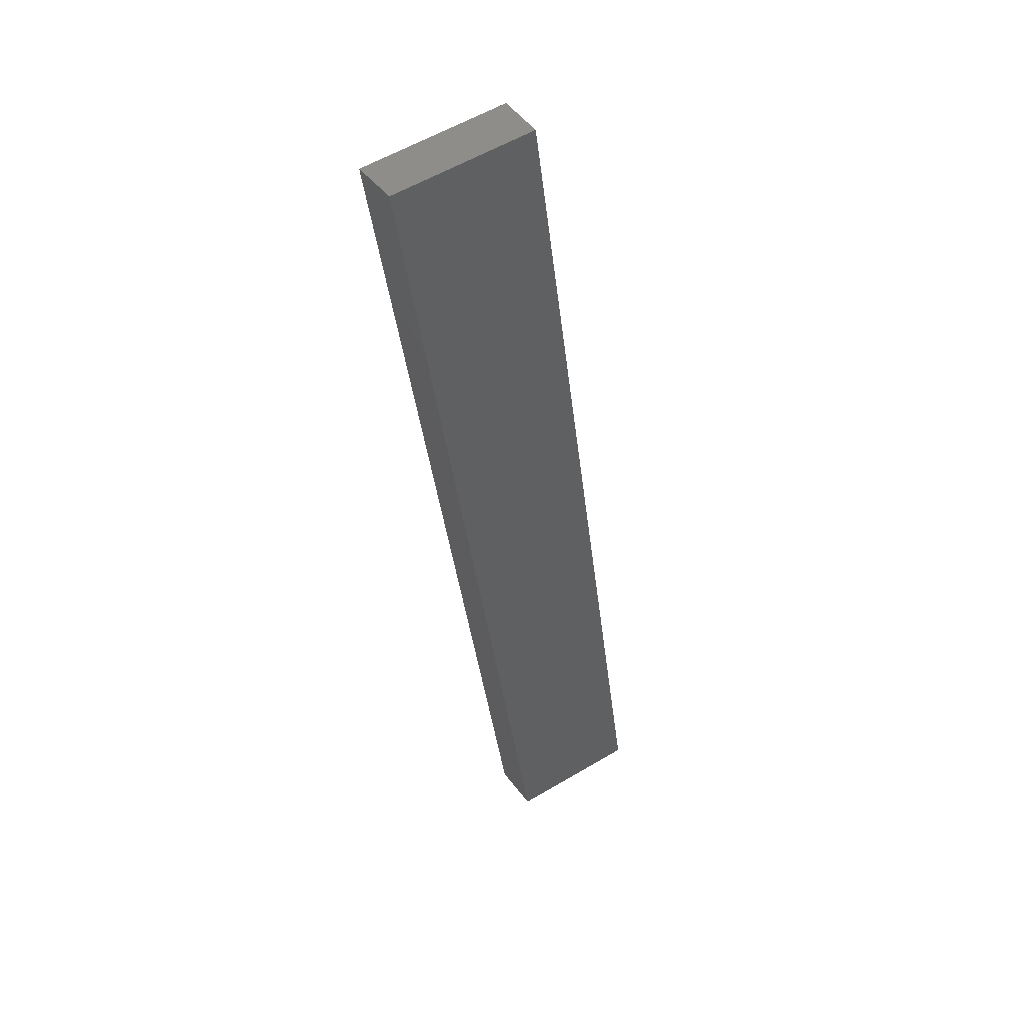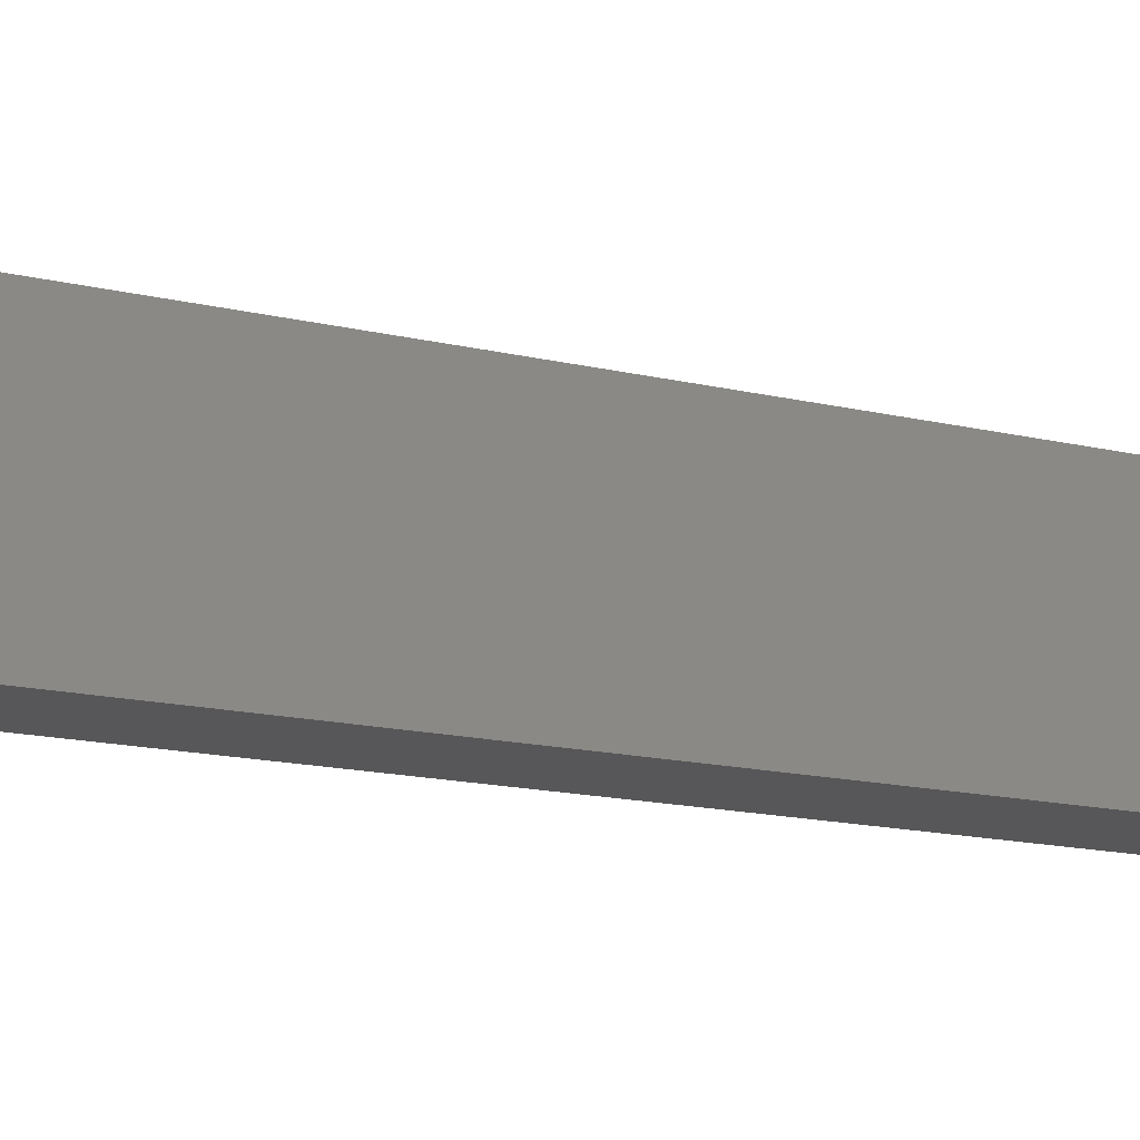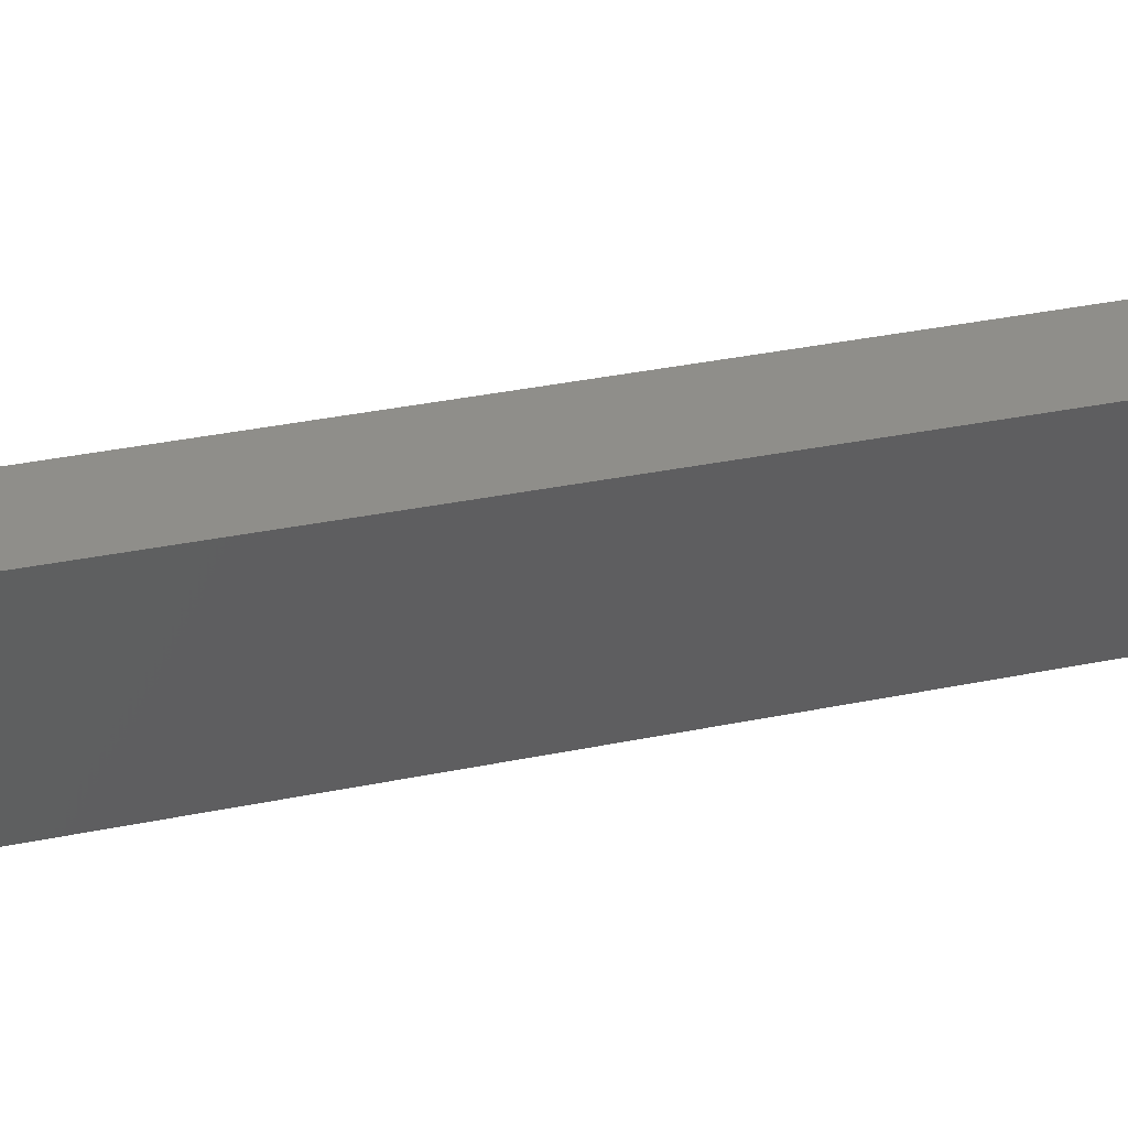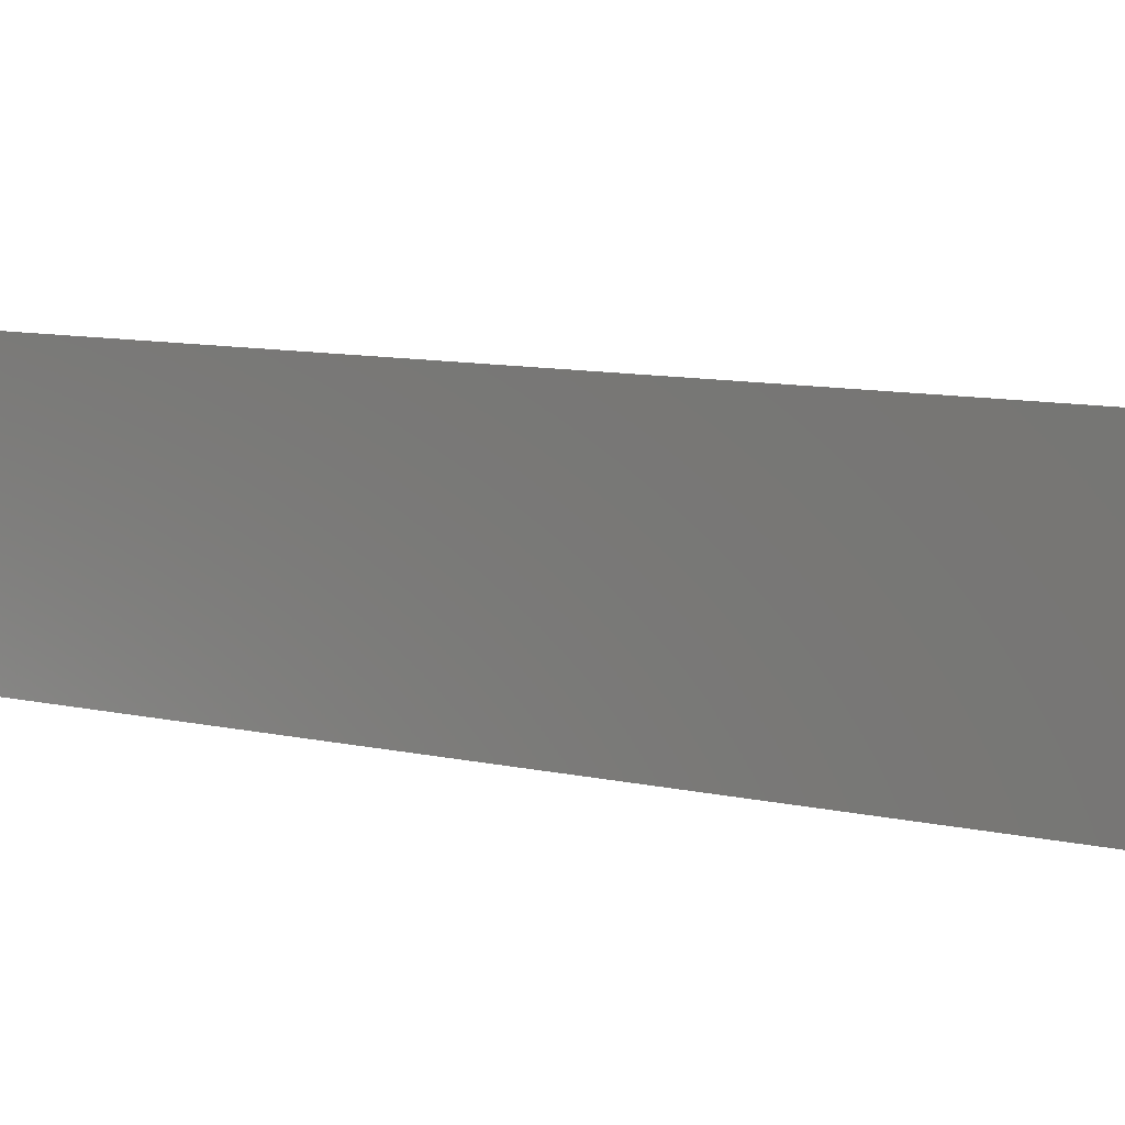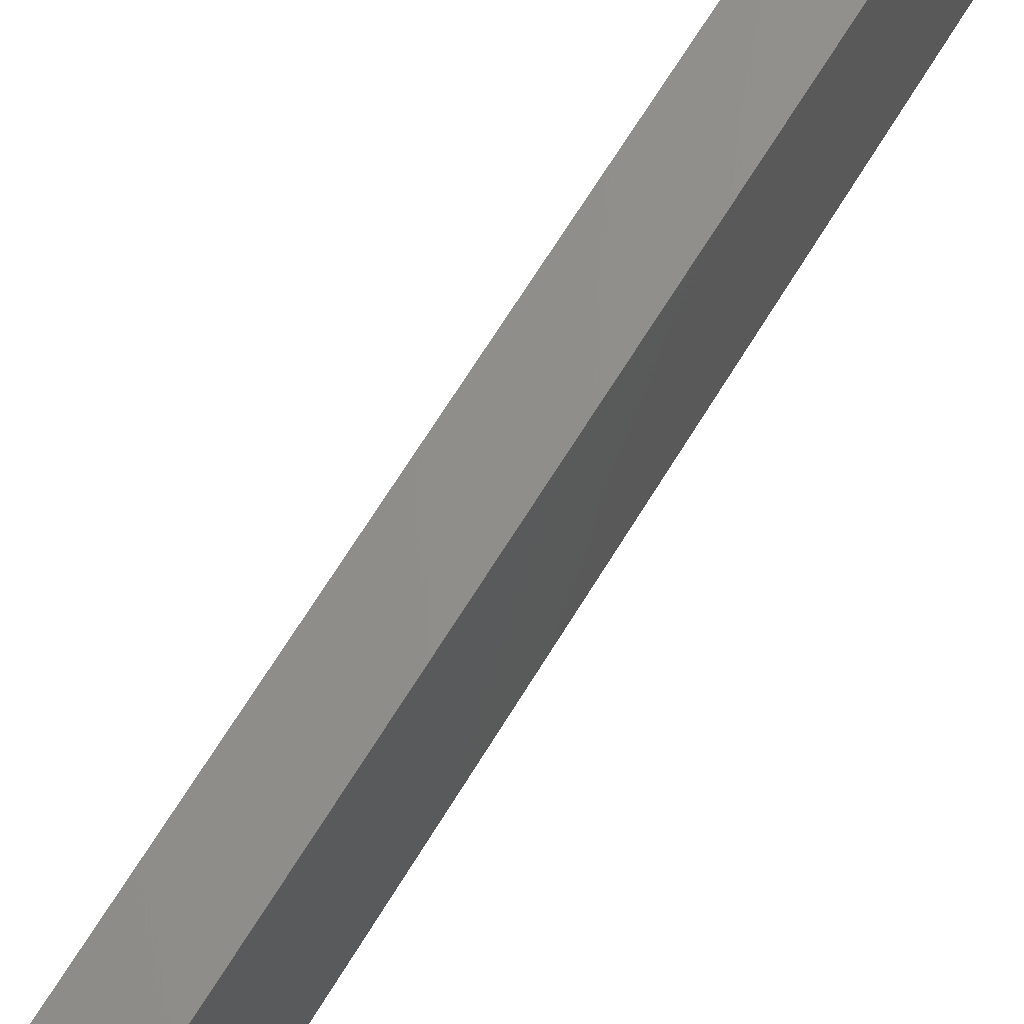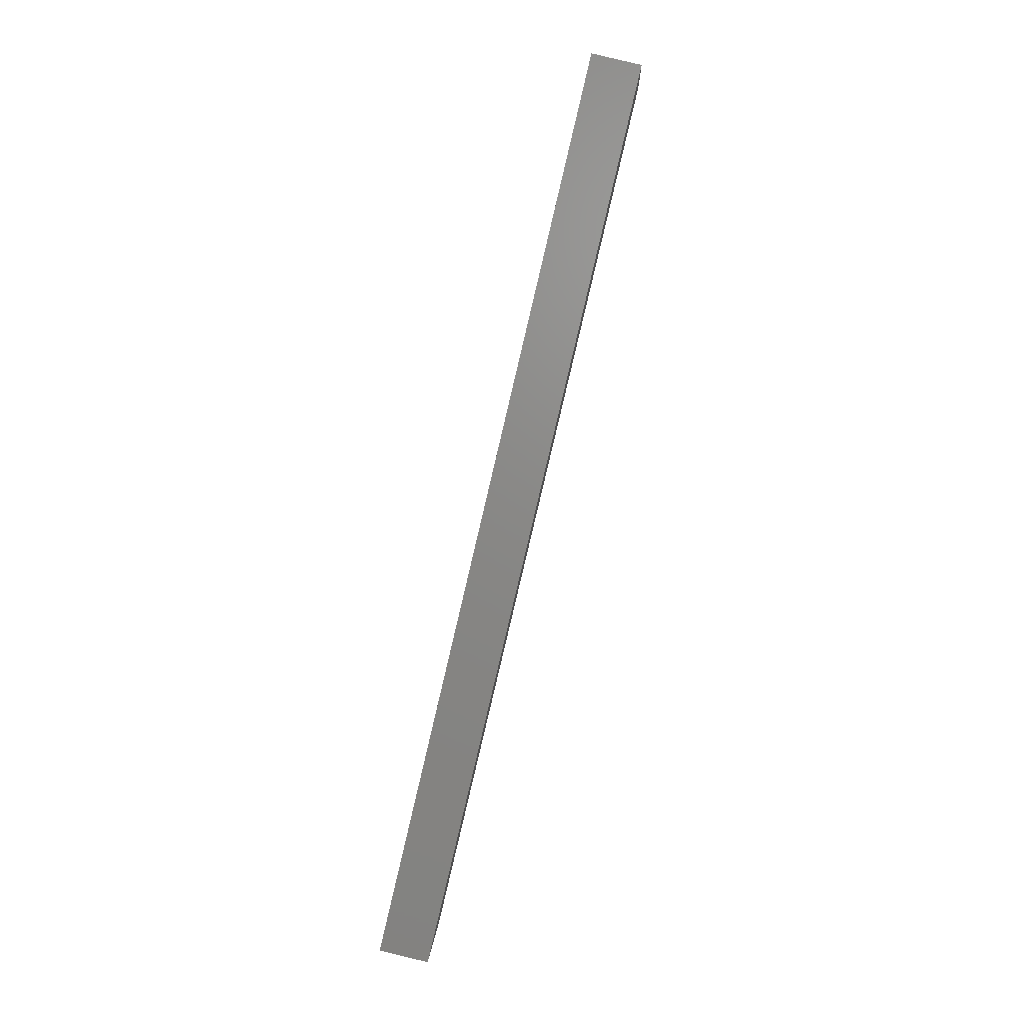
<metadata>
{"format":"stl","ext":"stl","renderer":"f3d","projection":"perspective","resolution":1024,"background":"white","views":[{"elev":59.1,"azim":-114.5,"up":"+Z"},{"elev":-11.5,"azim":76.9,"up":"+Y"},{"elev":54.3,"azim":90.8,"up":"+Y"},{"elev":2.4,"azim":152.6,"up":"+Y"},{"elev":72.6,"azim":45.1,"up":"+Y"},{"elev":4.4,"azim":9.3,"up":"+Z"}]}
</metadata>
<code>
# stl→obj: 8 verts, 12 faces
v 8681 1493 5860
v 8689 1421 5860
v 8577 1475 5414
v 8584 1409 5414
v 8553 1470 5420
v 8560 1406 5420
v 8657 1489 5866
v 8665 1419 5866
f 1 2 3
f 3 2 4
f 3 4 5
f 5 4 6
f 5 7 3
f 3 7 1
f 8 2 7
f 7 2 1
f 6 4 8
f 8 4 2
f 6 8 5
f 5 8 7

</code>
